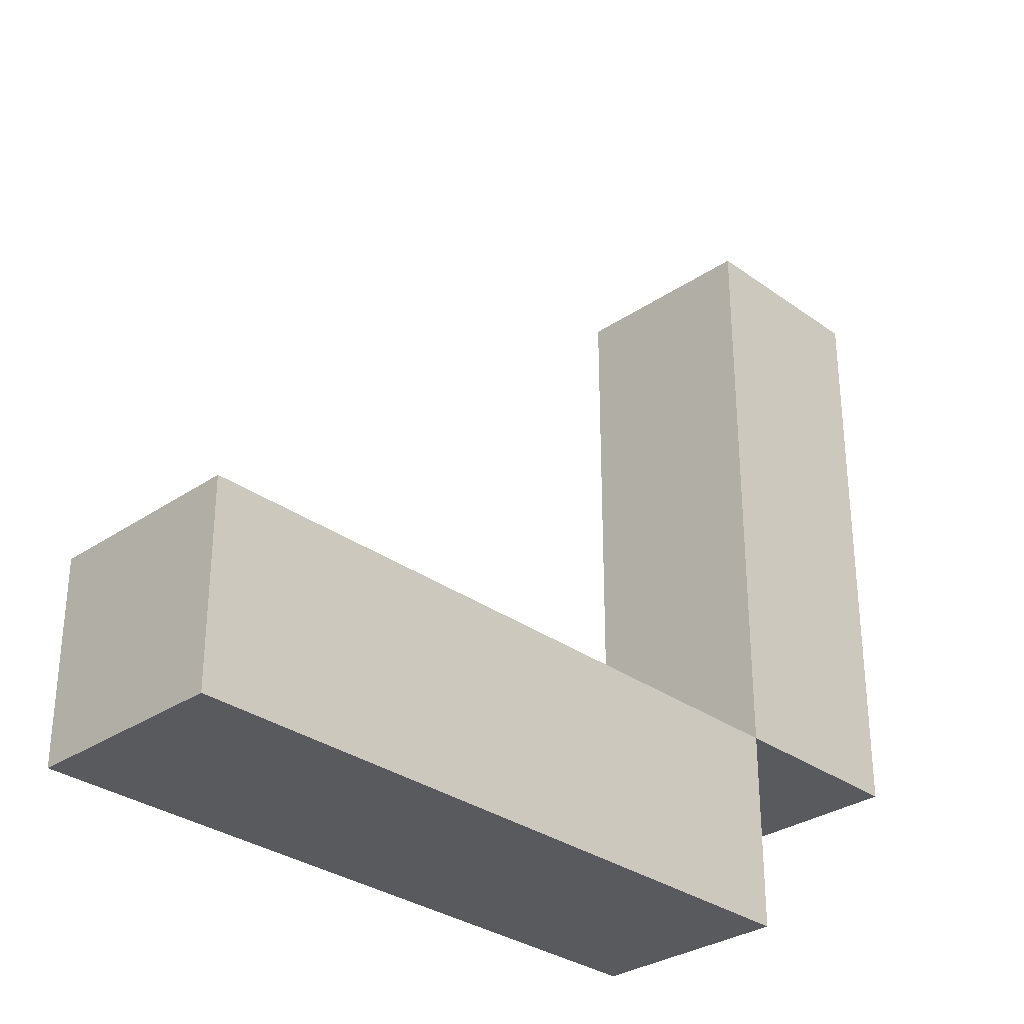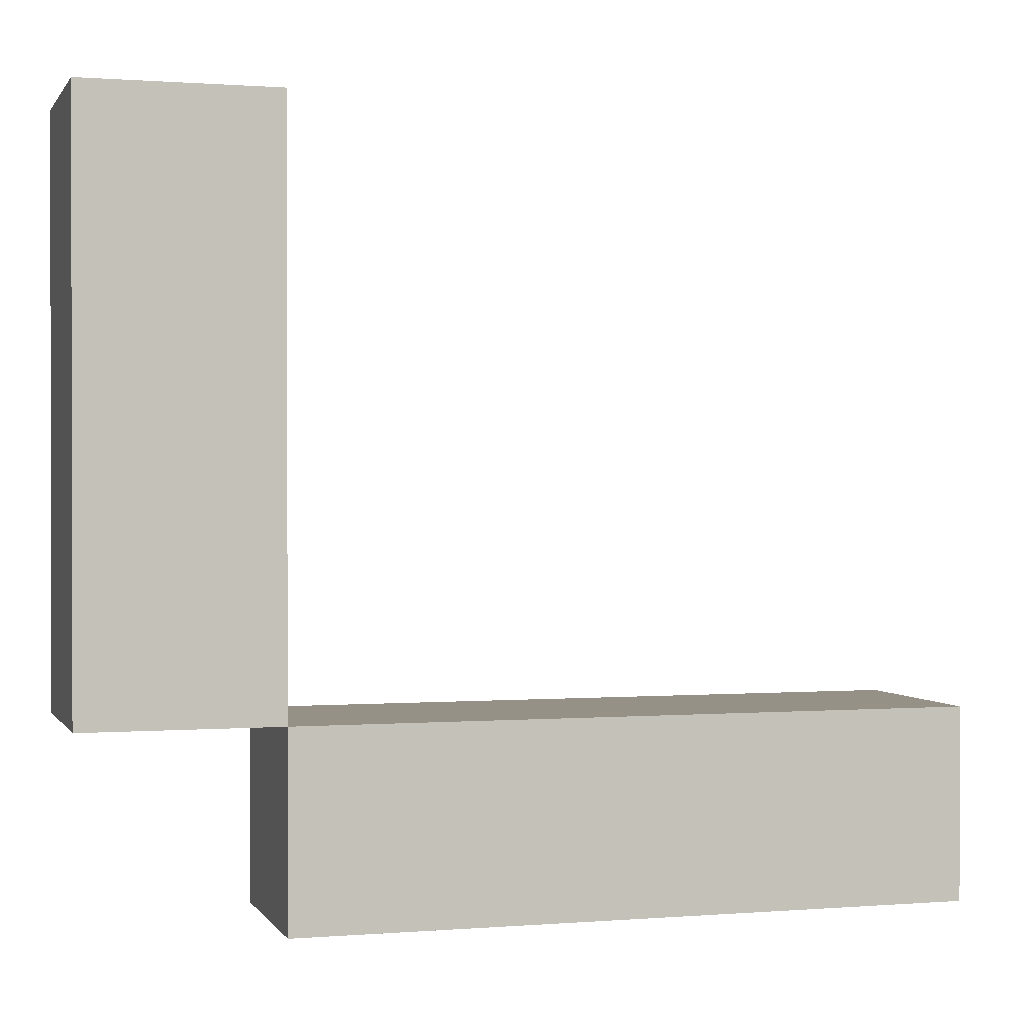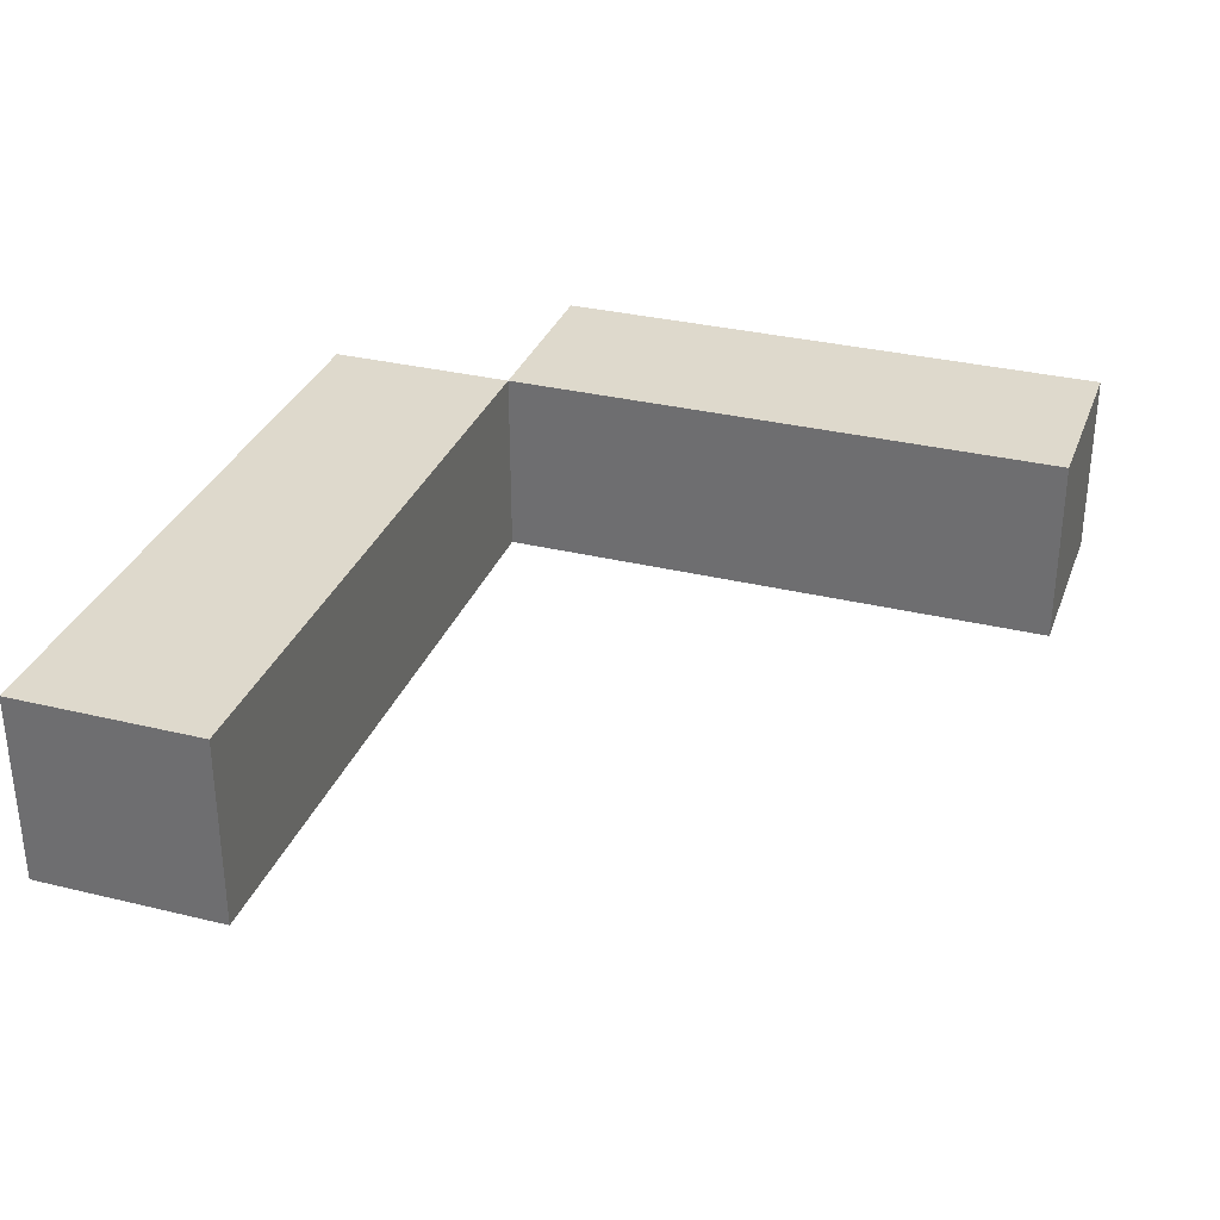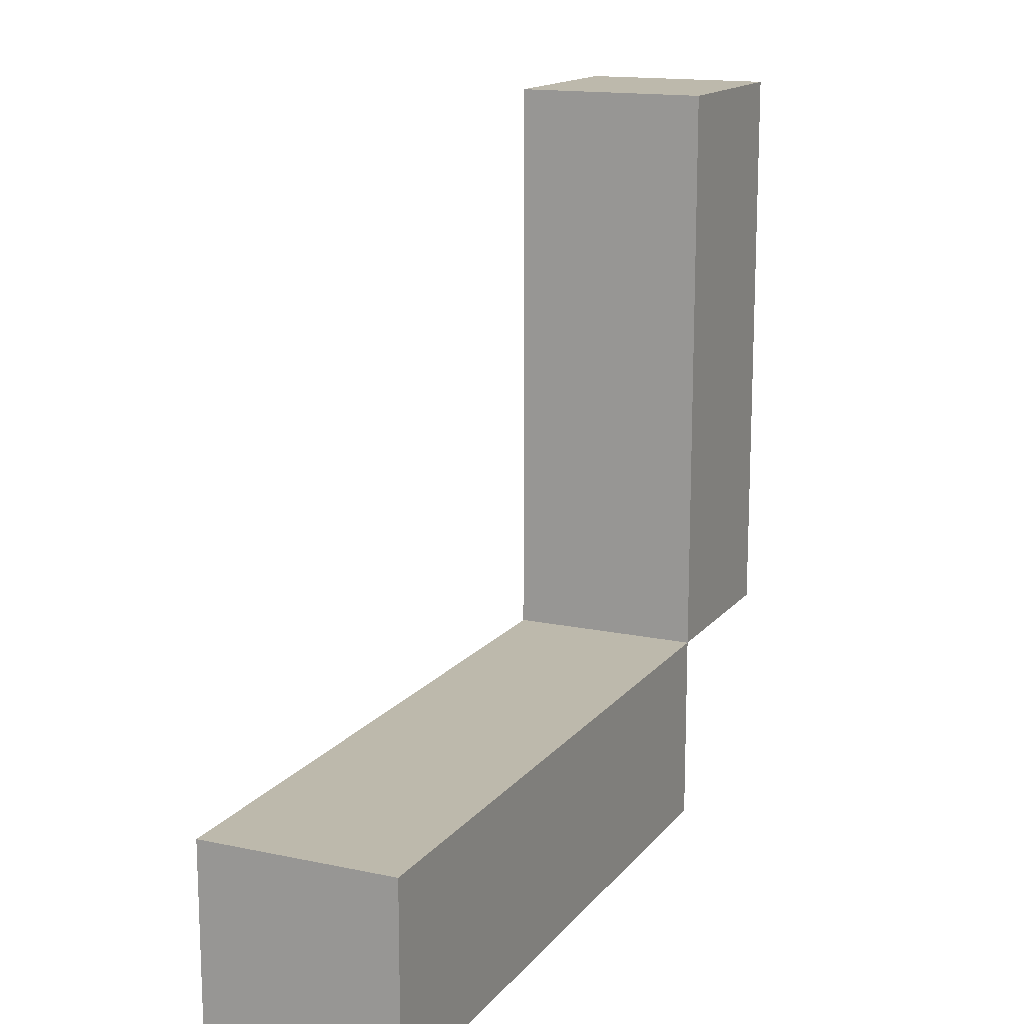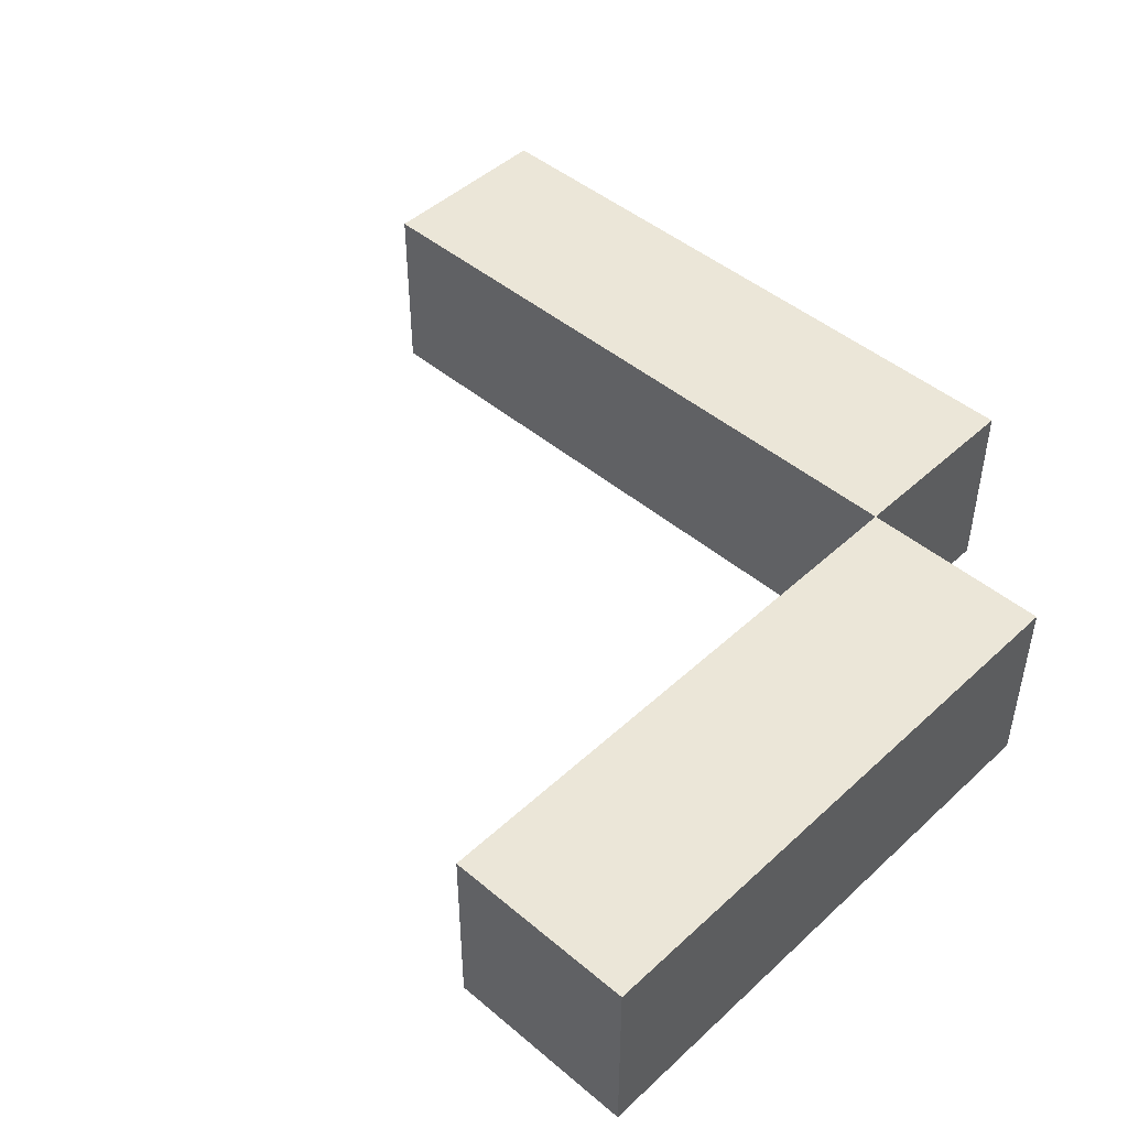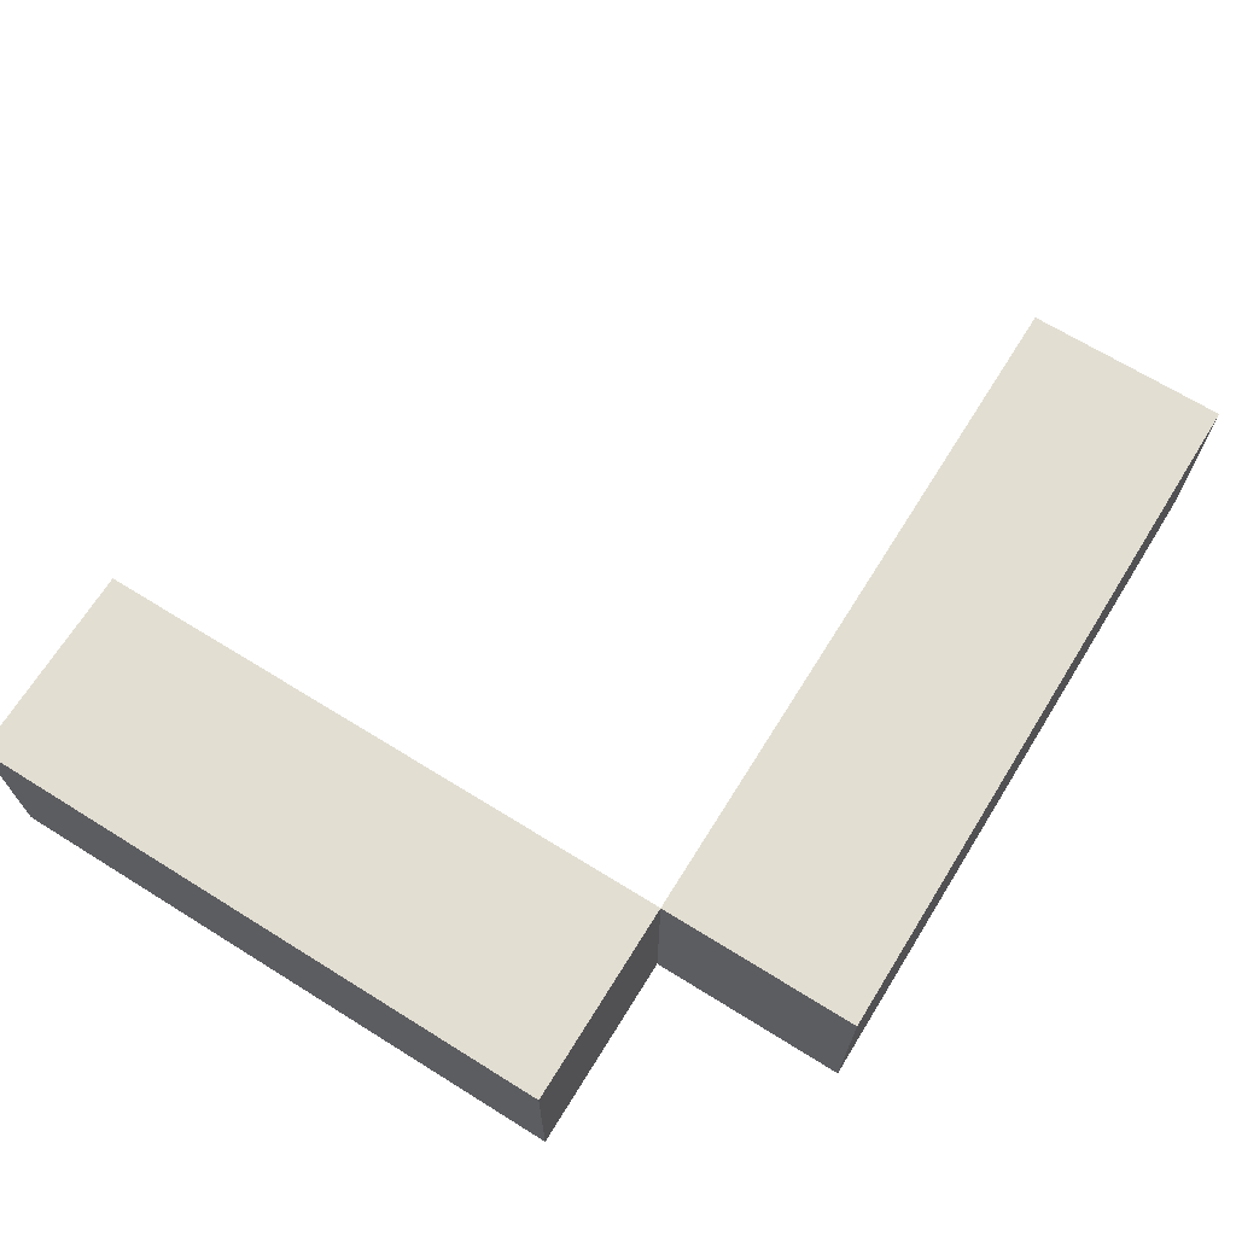
<metadata>
{"format":"obj","ext":"obj","renderer":"f3d","projection":"perspective","resolution":1024,"background":"white","views":[{"elev":-31.0,"azim":-45.8,"up":"+Z"},{"elev":0.7,"azim":163.4,"up":"+Z"},{"elev":32.2,"azim":-71.2,"up":"+Y"},{"elev":15.0,"azim":-65.4,"up":"+Z"},{"elev":46.5,"azim":43.7,"up":"+Y"},{"elev":67.8,"azim":121.9,"up":"+Y"}]}
</metadata>
<code>
g pb_Mesh295560
v 0 0 -6
v -2 0 -6
v 0 2 -6
v -2 2 -6
v -2 0 -6
v -2 0 -6
v -2 2 -6
v -2 0 -6
v -2 2 -6
v -2 2 -6
v 0 0 -6
v 0 0 -6
v 0 2 -6
v 0 0 -6
v 0 2 -6
v 0 2 -6
v 0 2 -6
v -2 2 -6
v 0 2 -6
v -2 2 -6
v -2 2 -6
v 0 2 -6
v 0 0 -6
v -2 0 -6
v 0 0 -6
v -2 0 -6
v -2 0 -6
v 0 0 -6
v -2 0 -6
v 0 0 -6
v -2 4.959e-05 -12
v 0 4.959e-05 -12
v -2 2 -6
v -2 0 -6
v -2 2 -12
v -2 4.959e-05 -12
v 0 0 -6
v 0 2 -6
v 0 4.959e-05 -12
v 0 2 -12
v 0 2 -6
v -2 2 -6
v 0 2 -12
v -2 2 -12
v -9 2 -12
v -9 0 -12
v -9 2 -14
v -9 0 -14
v -2 2 -12
v -2 4.959e-05 -12
v -9 2 -12
v -9 0 -12
v -2 2 -14
v -2 2 -12
v -9 2 -14
v -9 2 -12
v -2 4.959e-05 -12
v -2 4.959e-05 -14
v -9 0 -12
v -9 0 -14
v -2 4.959e-05 -14
v -2 2 -14
v -9 0 -14
v -9 2 -14
v -2 4.959e-05 -12
v 0 2 -12
v -2 2 -12
v 0 4.959e-05 -12
v -2 4.959e-05 -14
v -2 2 -12
v -2 2 -14
v -2 4.959e-05 -12
g pb_Mesh295560_0
g pb_Mesh295560_1
f 3 2 1
f 3 4 2
f 7 6 5
f 10 9 8
f 13 12 11
f 16 15 14
f 19 18 17
f 22 21 20
f 25 24 23
f 28 27 26
f 31 30 29
f 31 32 30
f 35 34 33
f 35 36 34
f 39 38 37
f 39 40 38
f 43 42 41
f 43 44 42
f 47 46 45
f 47 48 46
f 51 50 49
f 51 52 50
f 55 54 53
f 55 56 54
f 59 58 57
f 59 60 58
f 63 62 61
f 63 64 62
f 67 66 65
f 66 68 65
f 71 70 69
f 70 72 69

</code>
